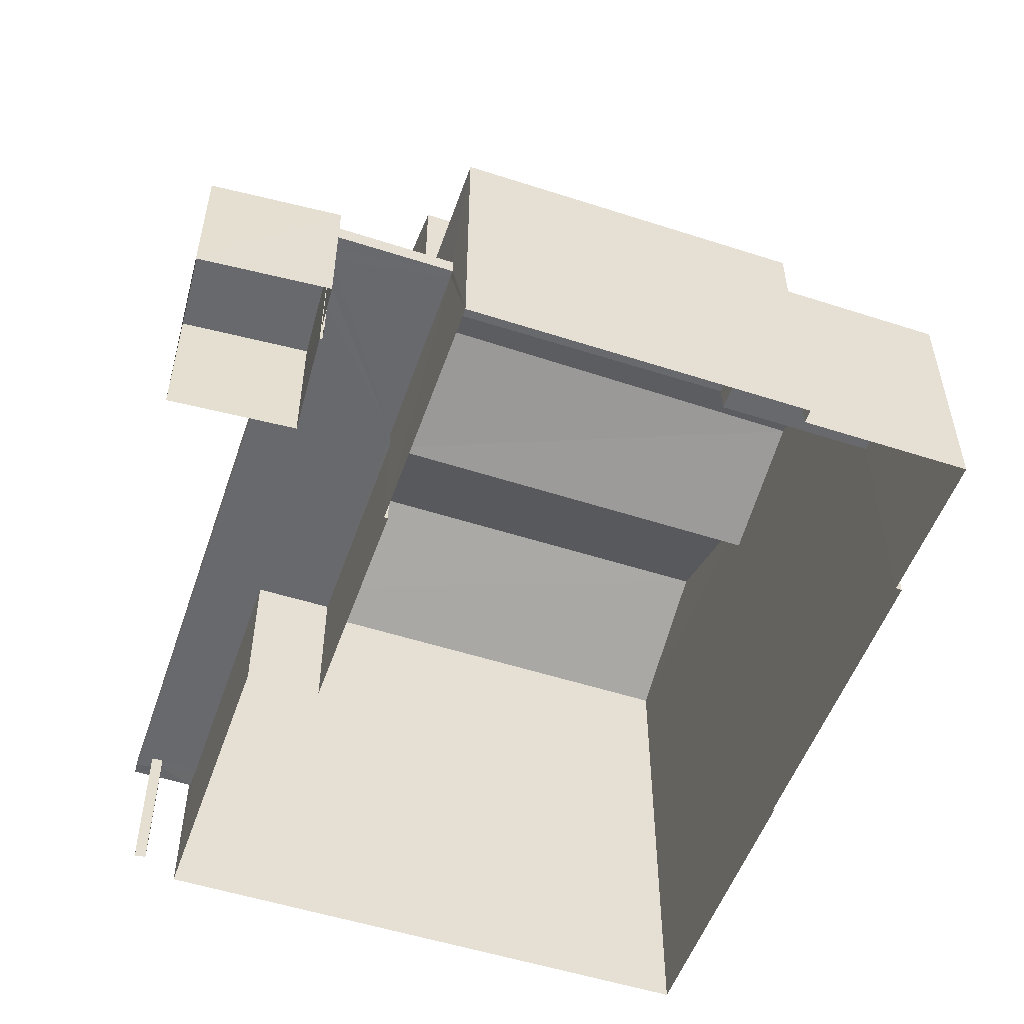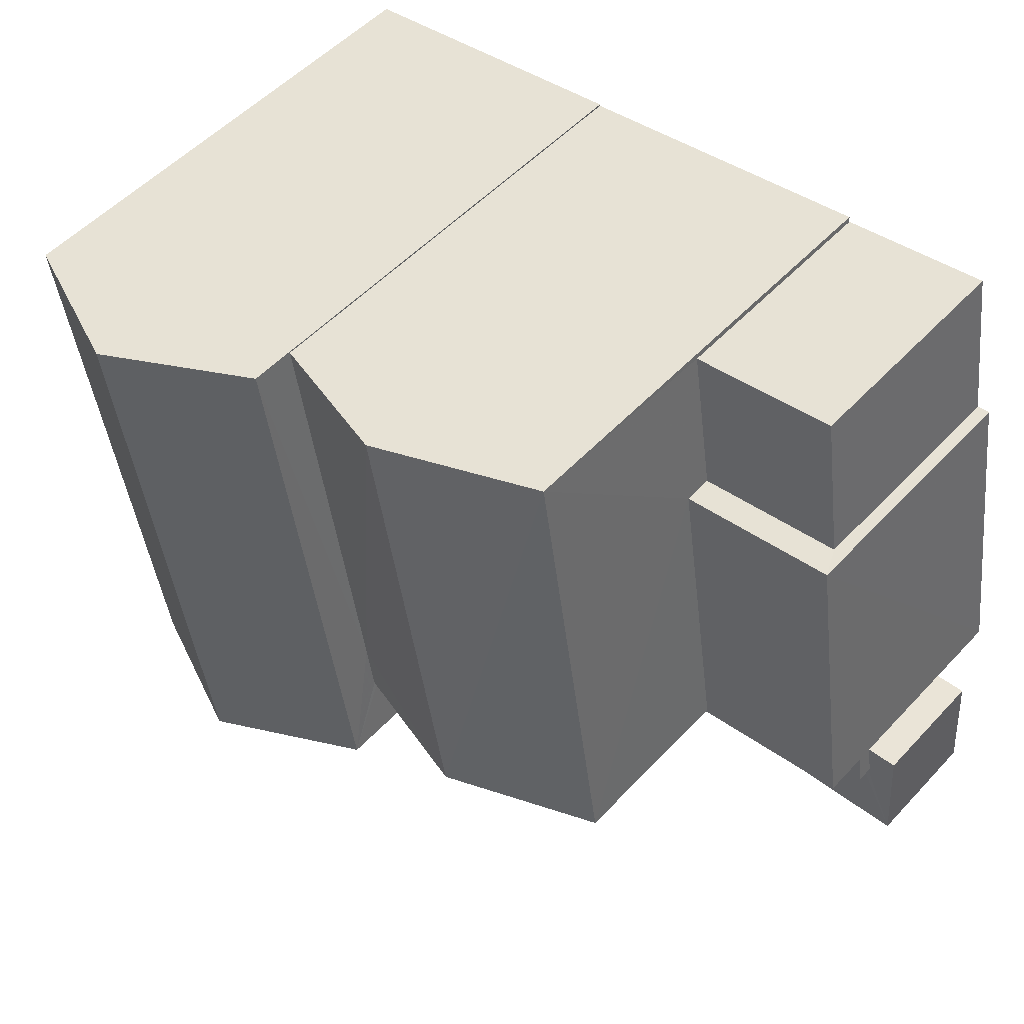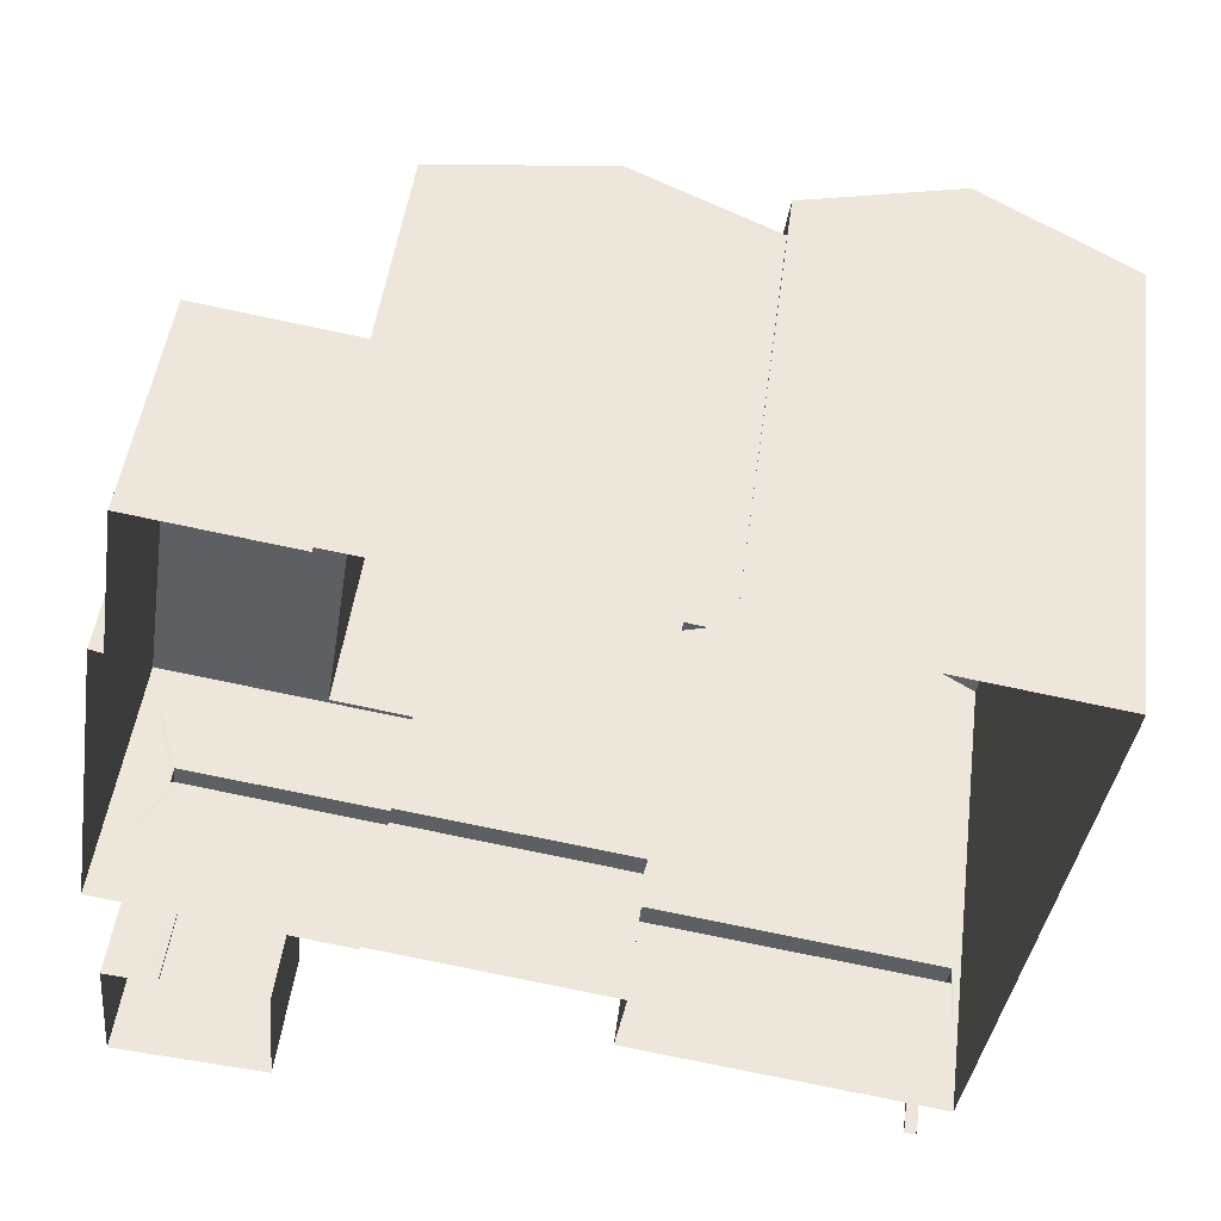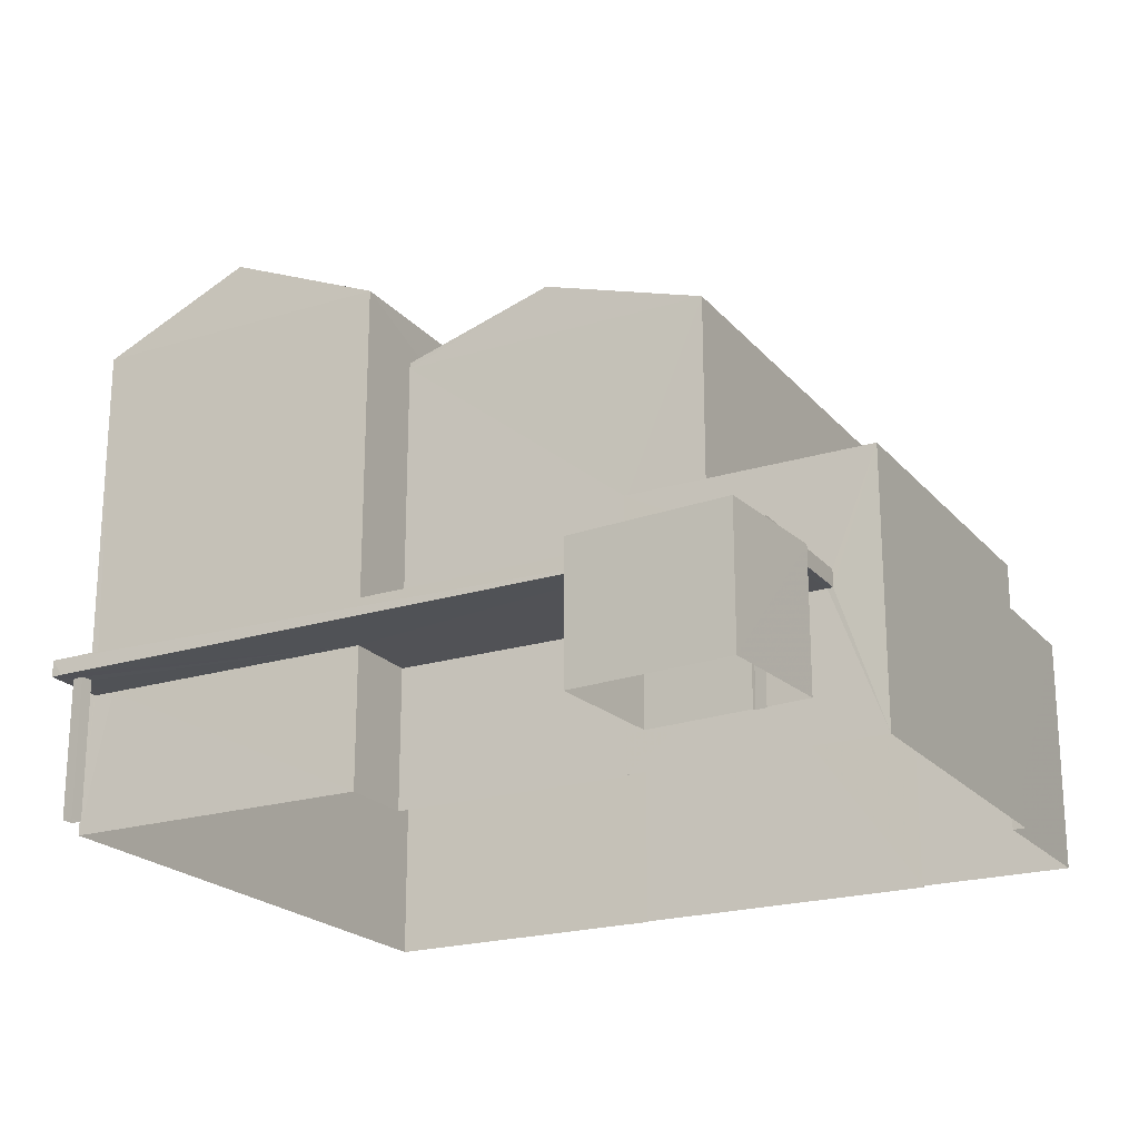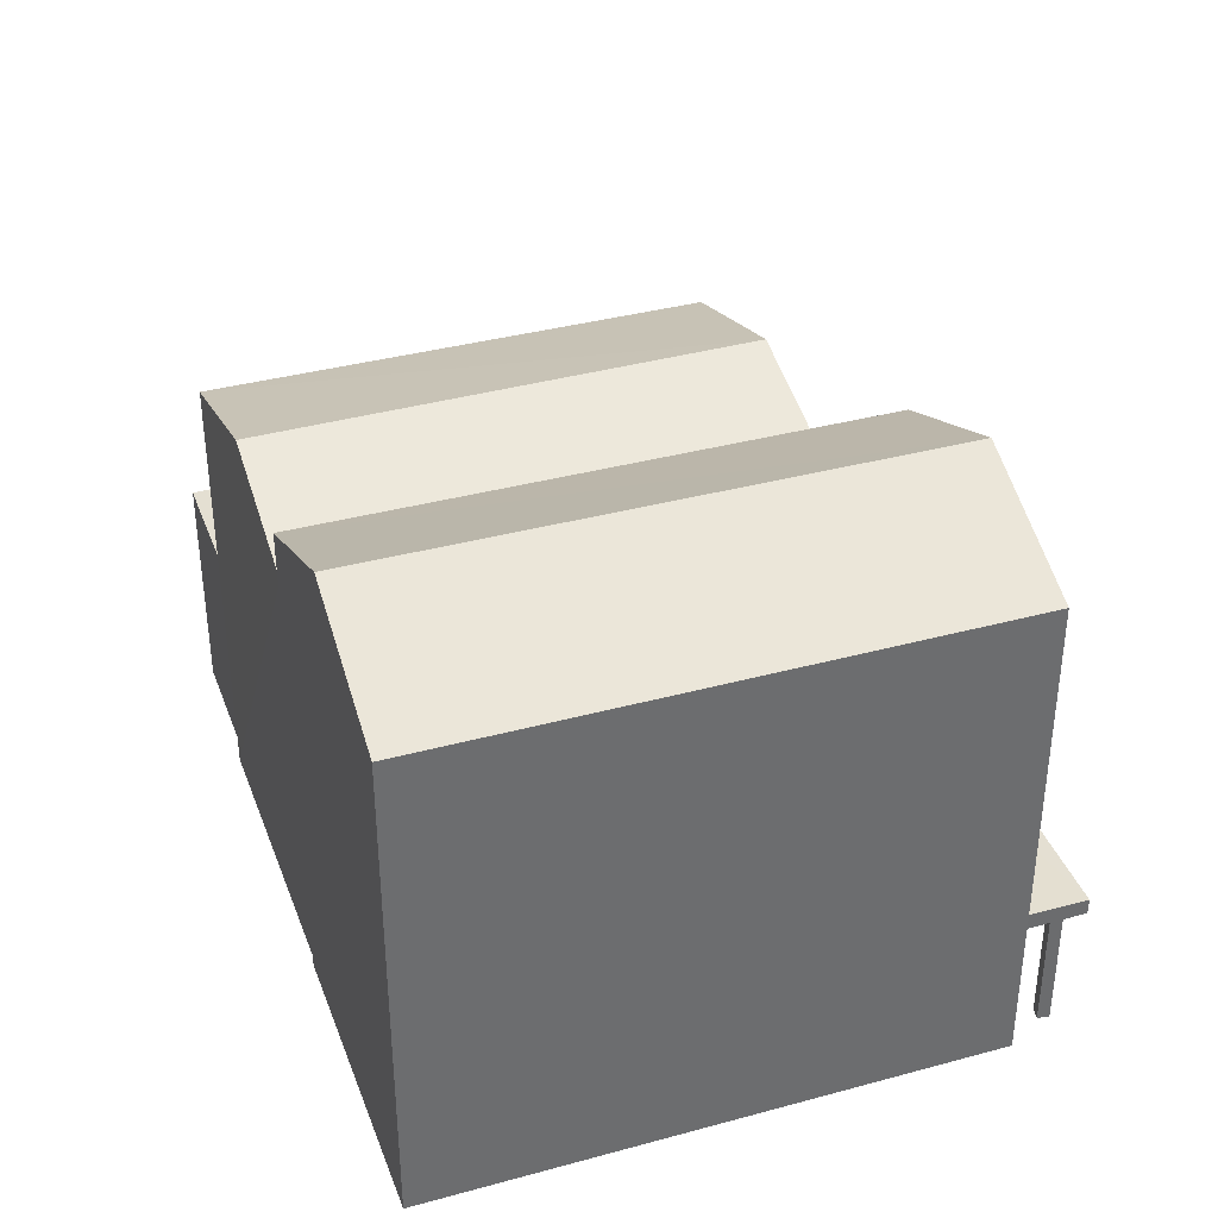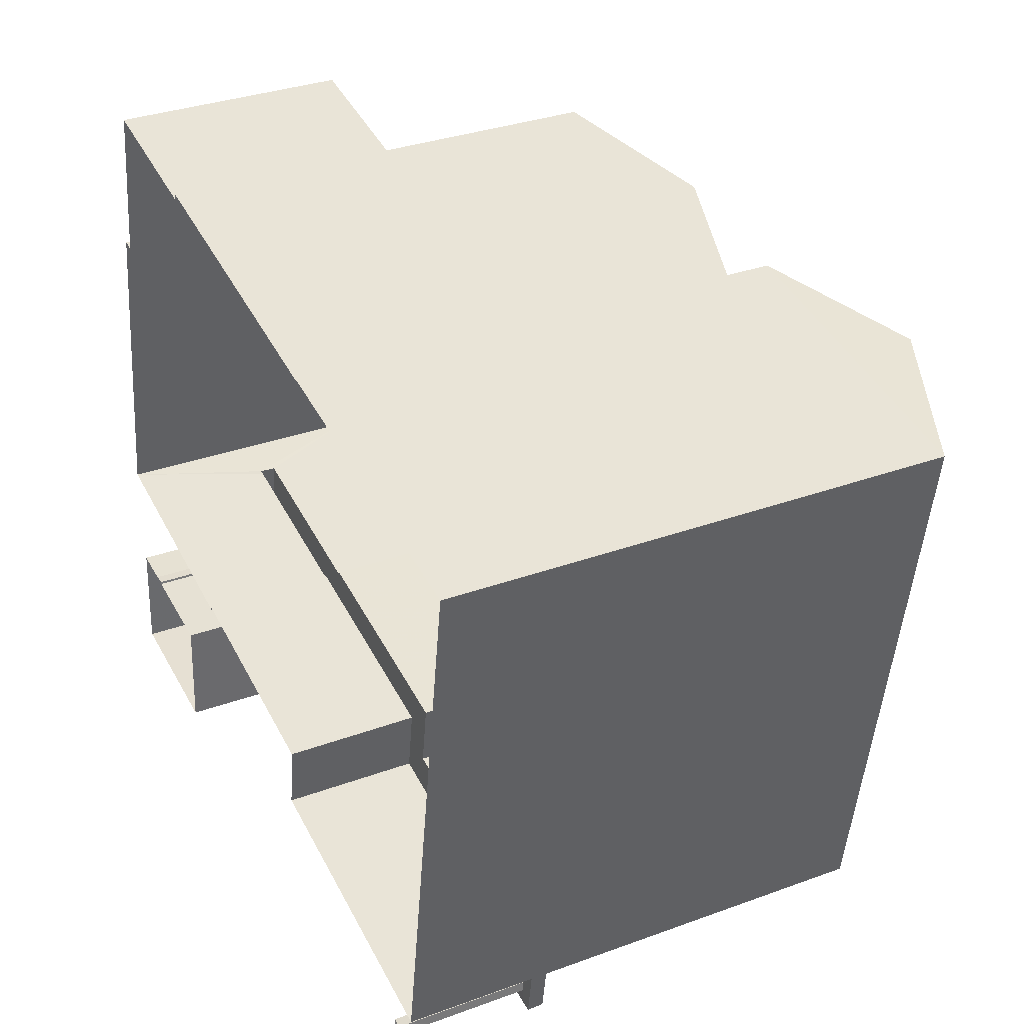
<metadata>
{"format":"obj","ext":"obj","renderer":"f3d","projection":"perspective","resolution":1024,"background":"white","views":[{"elev":-52.8,"azim":79.9,"up":"+Z"},{"elev":52.9,"azim":41.7,"up":"+Y"},{"elev":47.9,"azim":-172.7,"up":"+Y"},{"elev":-21.2,"azim":37.8,"up":"+Z"},{"elev":36.9,"azim":-100.2,"up":"+Z"},{"elev":33.6,"azim":-116.4,"up":"+Y"}]}
</metadata>
<code>
v -8.875e+04 -1.001e+05 2.793
v -8.875e+04 -1.001e+05 2.792
v -8.874e+04 -1.001e+05 2.793
v -8.874e+04 -1.001e+05 2.793
v -8.875e+04 -1.001e+05 2.792
v -8.875e+04 -1.001e+05 2.792
v -8.874e+04 -1.001e+05 2.793
v -8.874e+04 -1.001e+05 2.793
v -8.874e+04 -1.001e+05 2.793
v -8.874e+04 -1.001e+05 2.792
v -8.874e+04 -1.001e+05 2.792
v -8.874e+04 -1.001e+05 2.792
v -8.874e+04 -1.001e+05 2.792
v -8.874e+04 -1.001e+05 2.792
v -8.874e+04 -1.001e+05 2.793
v -8.874e+04 -1.001e+05 2.793
v -8.874e+04 -1.001e+05 2.793
v -8.874e+04 -1.001e+05 2.793
v -8.874e+04 -1.001e+05 2.793
v -8.874e+04 -1.001e+05 2.793
v -8.874e+04 -1.001e+05 2.793
v -8.874e+04 -1.001e+05 2.793
v -8.875e+04 -1.001e+05 2.793
v -8.875e+04 -1.001e+05 2.793
v -8.875e+04 -1.001e+05 2.793
v -8.875e+04 -1.001e+05 2.793
v -8.875e+04 -1.001e+05 4.465
v -8.875e+04 -1.001e+05 4.464
v -8.875e+04 -1.001e+05 4.464
v -8.875e+04 -1.001e+05 4.465
v -8.875e+04 -1.001e+05 4.465
v -8.875e+04 -1.001e+05 4.465
v -8.874e+04 -1.001e+05 4.464
v -8.874e+04 -1.001e+05 4.464
v -8.874e+04 -1.001e+05 4.464
v -8.874e+04 -1.001e+05 4.464
v -8.874e+04 -1.001e+05 4.464
v -8.874e+04 -1.001e+05 4.464
v -8.874e+04 -1.001e+05 4.464
v -8.874e+04 -1.001e+05 4.464
v -8.875e+04 -1.001e+05 4.465
v -8.875e+04 -1.001e+05 4.465
v -8.874e+04 -1.001e+05 4.464
v -8.874e+04 -1.001e+05 4.464
v -8.874e+04 -1.001e+05 4.464
v -8.874e+04 -1.001e+05 4.464
v -8.874e+04 -1.001e+05 8.223
v -8.874e+04 -1.001e+05 8.849
v -8.874e+04 -1.001e+05 8.224
v -8.875e+04 -1.001e+05 4.665
v -8.874e+04 -1.001e+05 4.664
v -8.874e+04 -1.001e+05 4.664
v -8.875e+04 -1.001e+05 4.664
v -8.874e+04 -1.001e+05 4.664
v -8.874e+04 -1.001e+05 4.664
v -8.874e+04 -1.001e+05 4.664
v -8.874e+04 -1.001e+05 4.664
v -8.874e+04 -1.001e+05 8.844
v -8.875e+04 -1.001e+05 8.843
v -8.875e+04 -1.001e+05 9.654
v -8.875e+04 -1.001e+05 9.653
v -8.875e+04 -1.001e+05 8.844
v -8.874e+04 -1.001e+05 8.848
v -8.874e+04 -1.001e+05 5.983
v -8.874e+04 -1.001e+05 5.984
v -8.874e+04 -1.001e+05 5.984
v -8.874e+04 -1.001e+05 5.984
v -8.874e+04 -1.001e+05 5.983
v -8.874e+04 -1.001e+05 5.984
v -8.875e+04 -1.001e+05 8.843
v -8.874e+04 -1.001e+05 8.293
v -8.874e+04 -1.001e+05 8.291
v -8.875e+04 -1.001e+05 8.292
v -8.874e+04 -1.001e+05 5.628
v -8.874e+04 -1.001e+05 5.628
v -8.874e+04 -1.001e+05 5.628
v -8.874e+04 -1.001e+05 5.628
v -8.874e+04 -1.001e+05 4.374
v -8.874e+04 -1.001e+05 4.374
v -8.874e+04 -1.001e+05 4.374
v -8.874e+04 -1.001e+05 4.374
v -8.874e+04 -1.001e+05 4.374
v -8.874e+04 -1.001e+05 4.374
v -8.874e+04 -1.001e+05 4.374
v -8.874e+04 -1.001e+05 4.374
v -8.874e+04 -1.001e+05 8.224
v -8.875e+04 -1.001e+05 8.223
f 1 2 3
f 1 3 4
f 2 5 6
f 7 8 9
f 7 10 11
f 12 6 13
f 10 12 14
f 3 6 9
f 3 2 6
f 10 7 9
f 9 6 12
f 10 9 12
f 15 16 17
f 16 18 19
f 17 16 20
f 18 21 19
f 19 22 20
f 16 19 20
f 23 24 25
f 23 26 24
f 27 28 29
f 28 27 30
f 31 30 32
f 32 30 27
f 33 34 35
f 36 34 37
f 38 31 39
f 34 40 38
f 33 40 34
f 39 37 34
f 39 41 29
f 41 27 29
f 42 31 32
f 41 39 42
f 39 31 42
f 39 34 38
f 33 35 43
f 35 44 43
f 40 45 38
f 38 45 46
f 43 44 46
f 45 43 46
f 47 48 49
f 50 51 52
f 50 52 53
f 51 54 55
f 52 55 56
f 56 55 57
f 51 55 52
f 58 59 60
f 60 61 62
f 63 48 47
f 64 65 66
f 66 65 67
f 64 68 65
f 67 65 69
f 62 61 70
f 71 48 63
f 71 72 48
f 59 61 60
f 73 71 63
f 74 75 76
f 77 74 76
f 78 79 80
f 81 82 83
f 84 79 78
f 81 79 85
f 81 85 82
f 85 79 84
f 37 4 3
f 37 39 4
f 70 59 5
f 2 70 5
f 9 37 3
f 9 36 37
f 27 25 24
f 32 27 24
f 54 51 46
f 44 54 46
f 53 30 50
f 53 28 30
f 34 9 8
f 34 36 9
f 12 75 14
f 12 76 75
f 60 62 58
f 79 40 80
f 16 80 18
f 18 80 33
f 80 40 33
f 86 49 48
f 72 86 48
f 43 21 18
f 33 43 18
f 42 26 23
f 41 42 23
f 87 63 47
f 87 73 63
f 31 38 50
f 30 31 50
f 38 46 51
f 50 38 51
f 70 61 59
f 77 68 74
f 10 74 11
f 11 74 64
f 74 68 64
f 13 87 47
f 13 6 87
f 6 5 87
f 5 59 87
f 56 86 52
f 52 86 58
f 71 59 58
f 73 59 71
f 87 59 73
f 72 71 58
f 86 72 58
f 8 7 35
f 34 8 35
f 54 66 67
f 66 44 7
f 54 67 55
f 35 7 44
f 44 66 54
f 42 24 26
f 42 32 24
f 1 70 2
f 1 62 70
f 20 84 17
f 20 85 84
f 78 15 17
f 84 78 17
f 39 29 4
f 4 29 1
f 58 62 53
f 53 52 58
f 53 62 1
f 28 53 1
f 29 28 1
f 16 15 78
f 80 16 78
f 27 23 25
f 27 41 23
f 57 67 69
f 57 55 67
f 45 83 43
f 43 83 21
f 45 81 83
f 21 83 19
f 81 45 40
f 79 81 40
f 10 14 75
f 74 10 75
f 49 65 68
f 49 68 47
f 47 76 13
f 13 76 12
f 68 77 76
f 68 76 47
f 82 20 22
f 82 85 20
f 83 82 22
f 19 83 22
f 64 66 7
f 11 64 7
f 65 49 69
f 57 69 56
f 56 69 86
f 69 49 86

</code>
